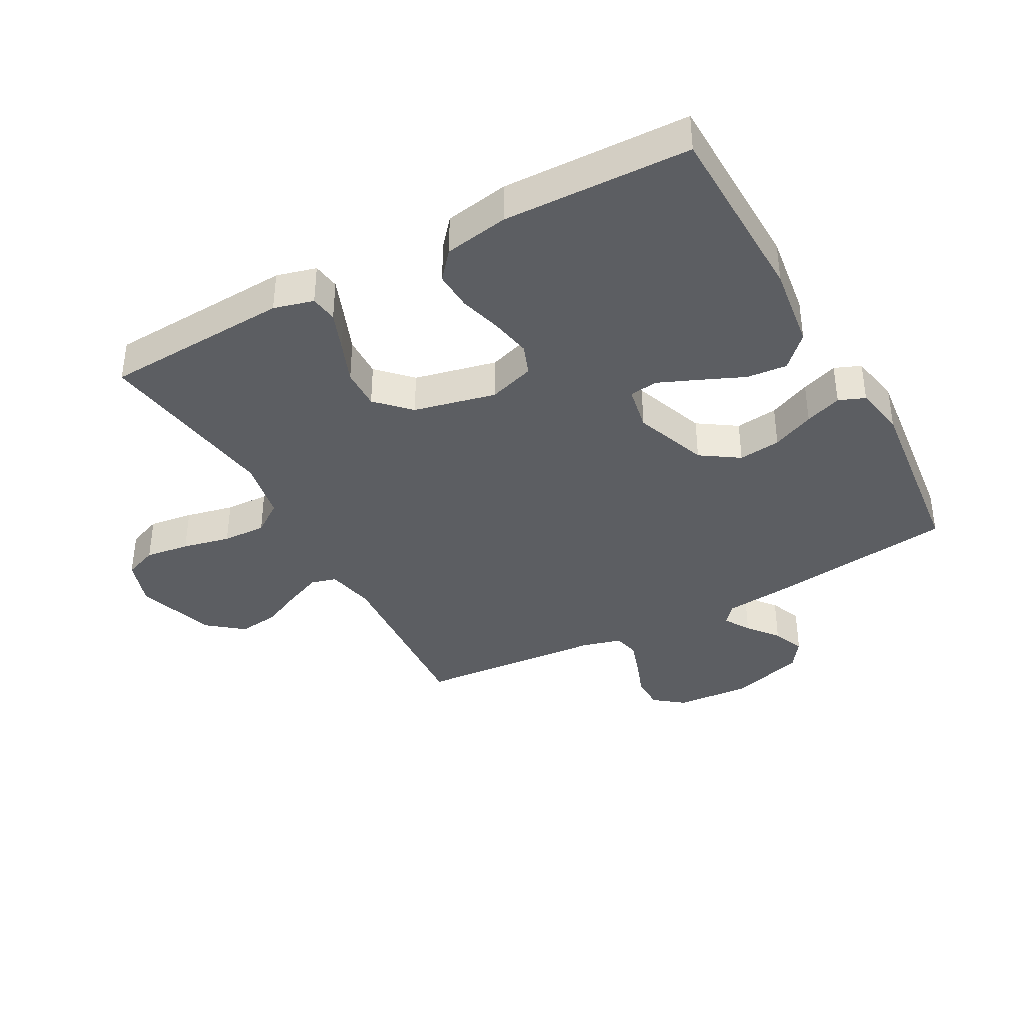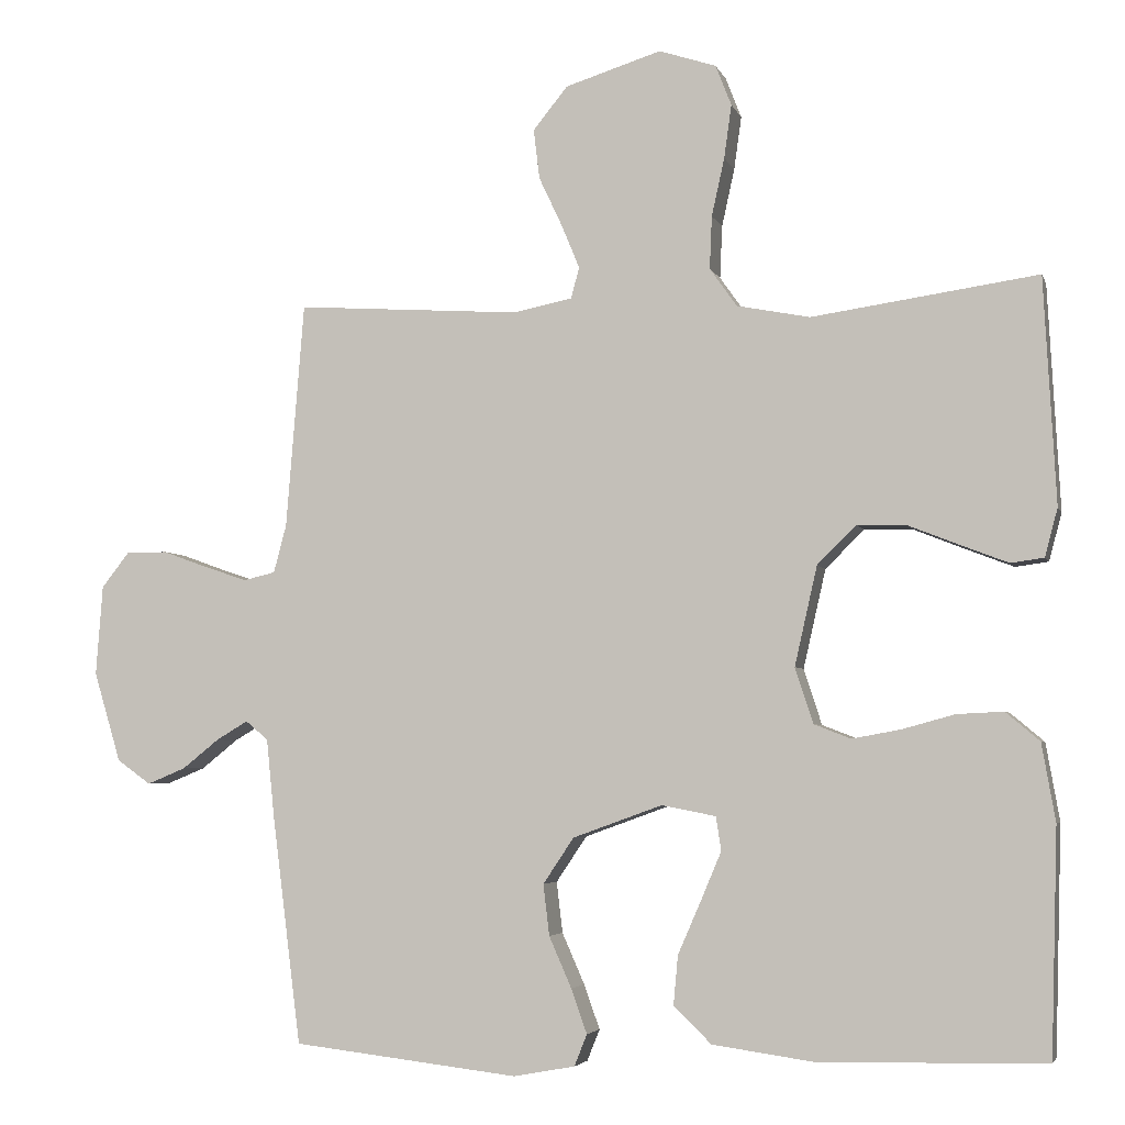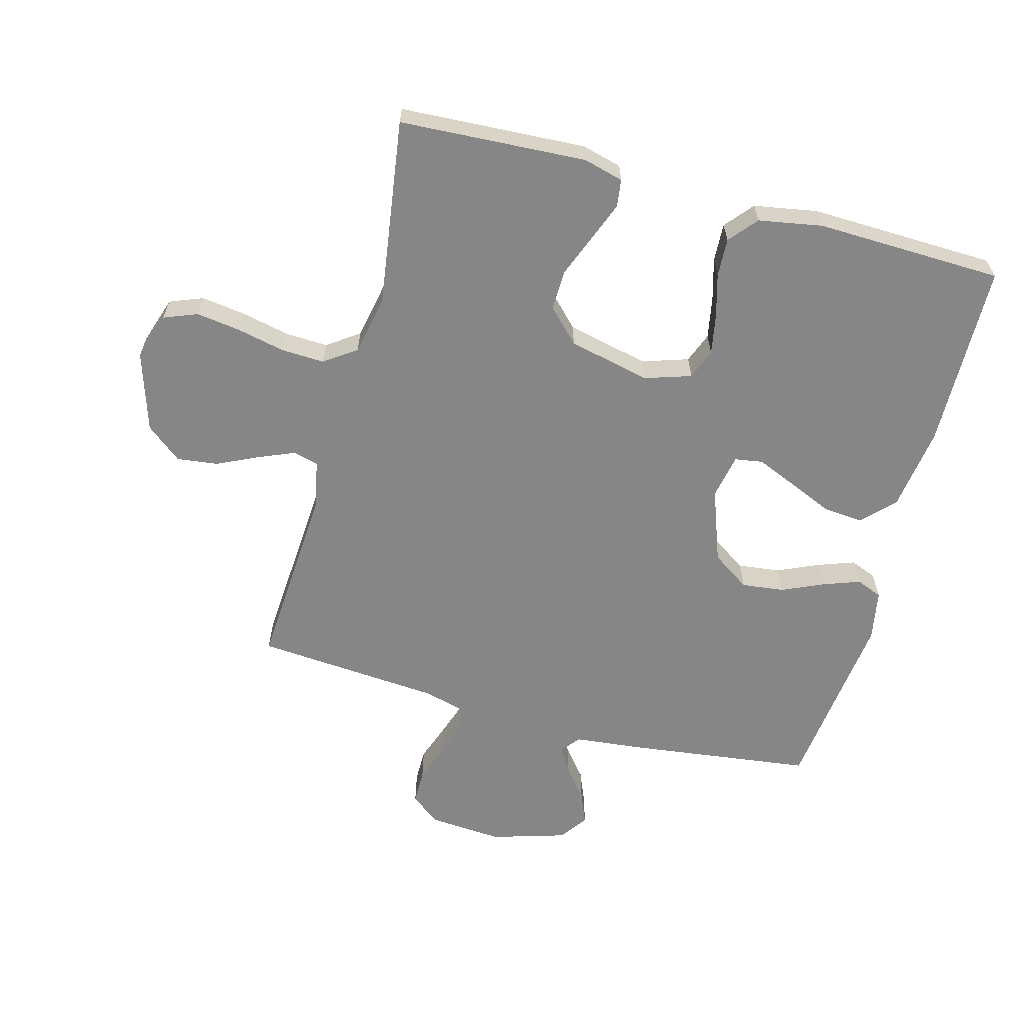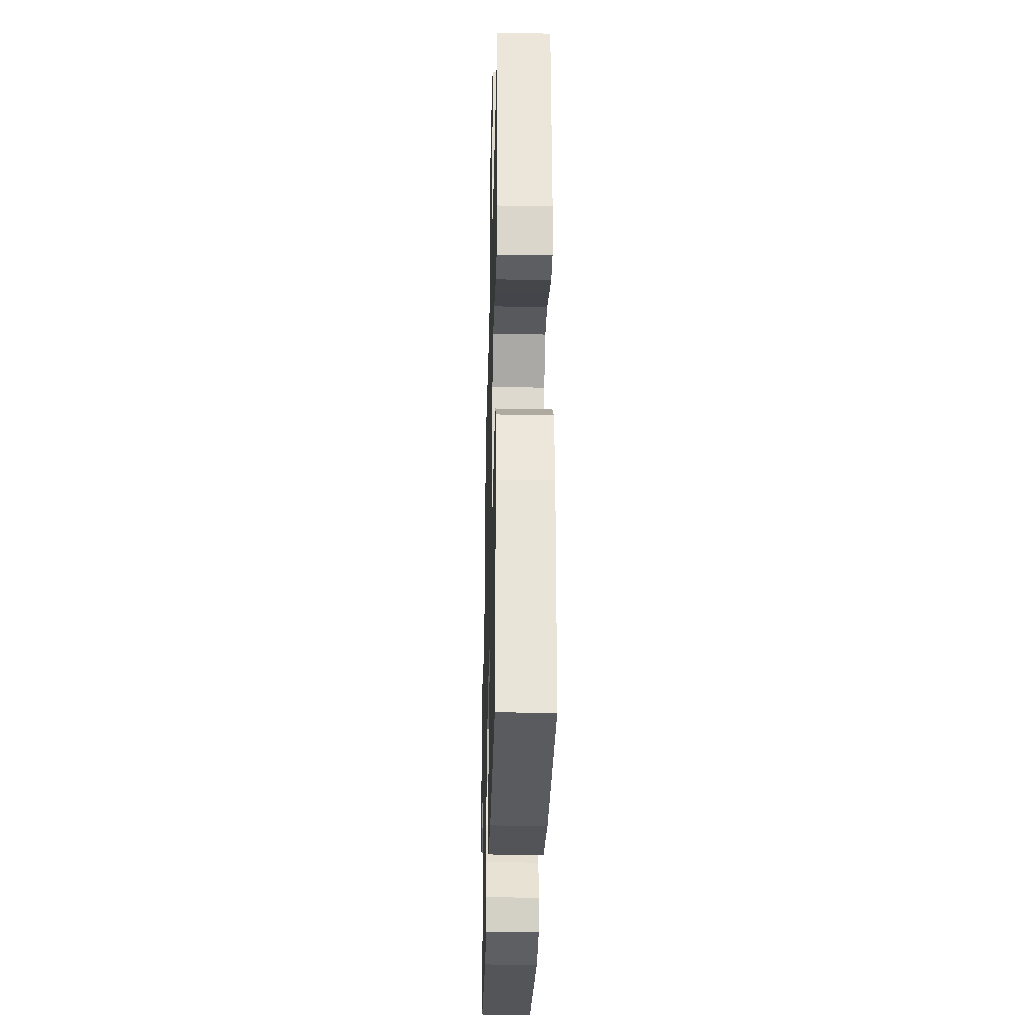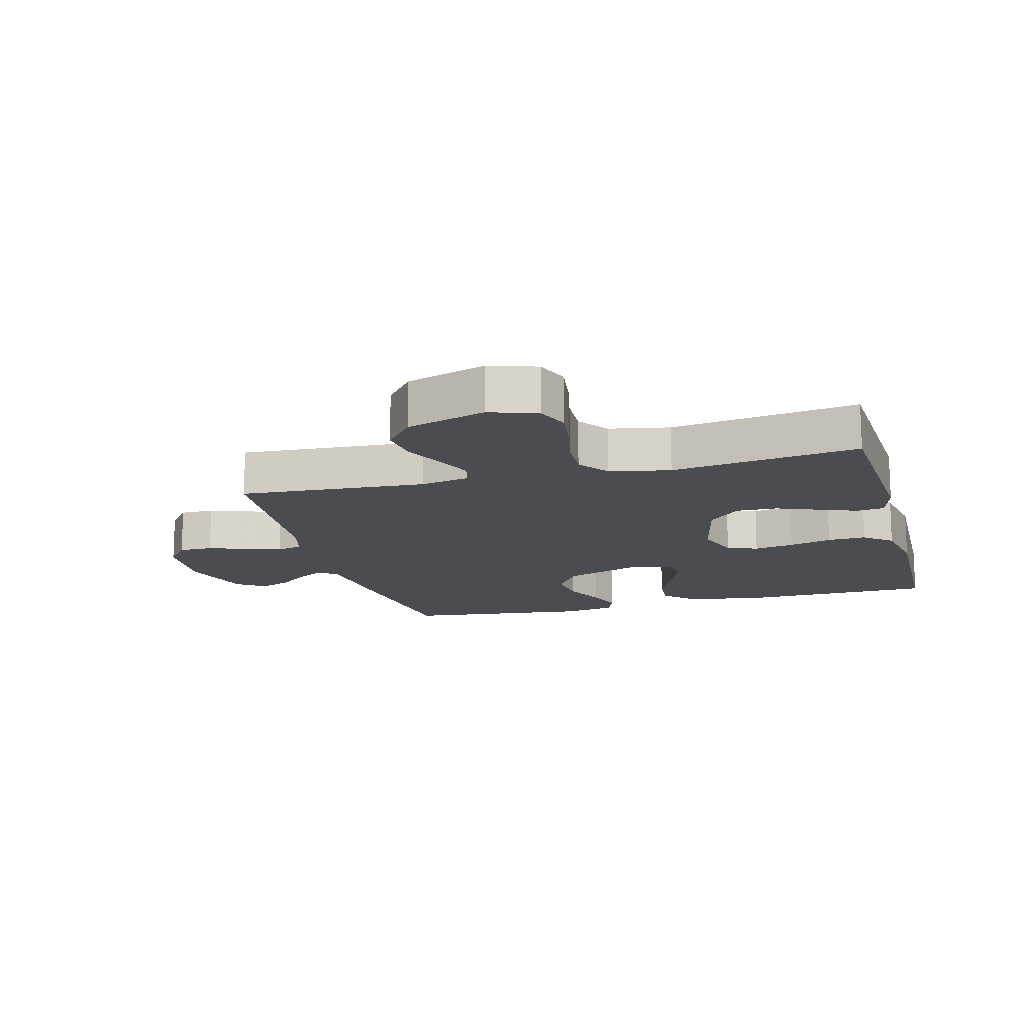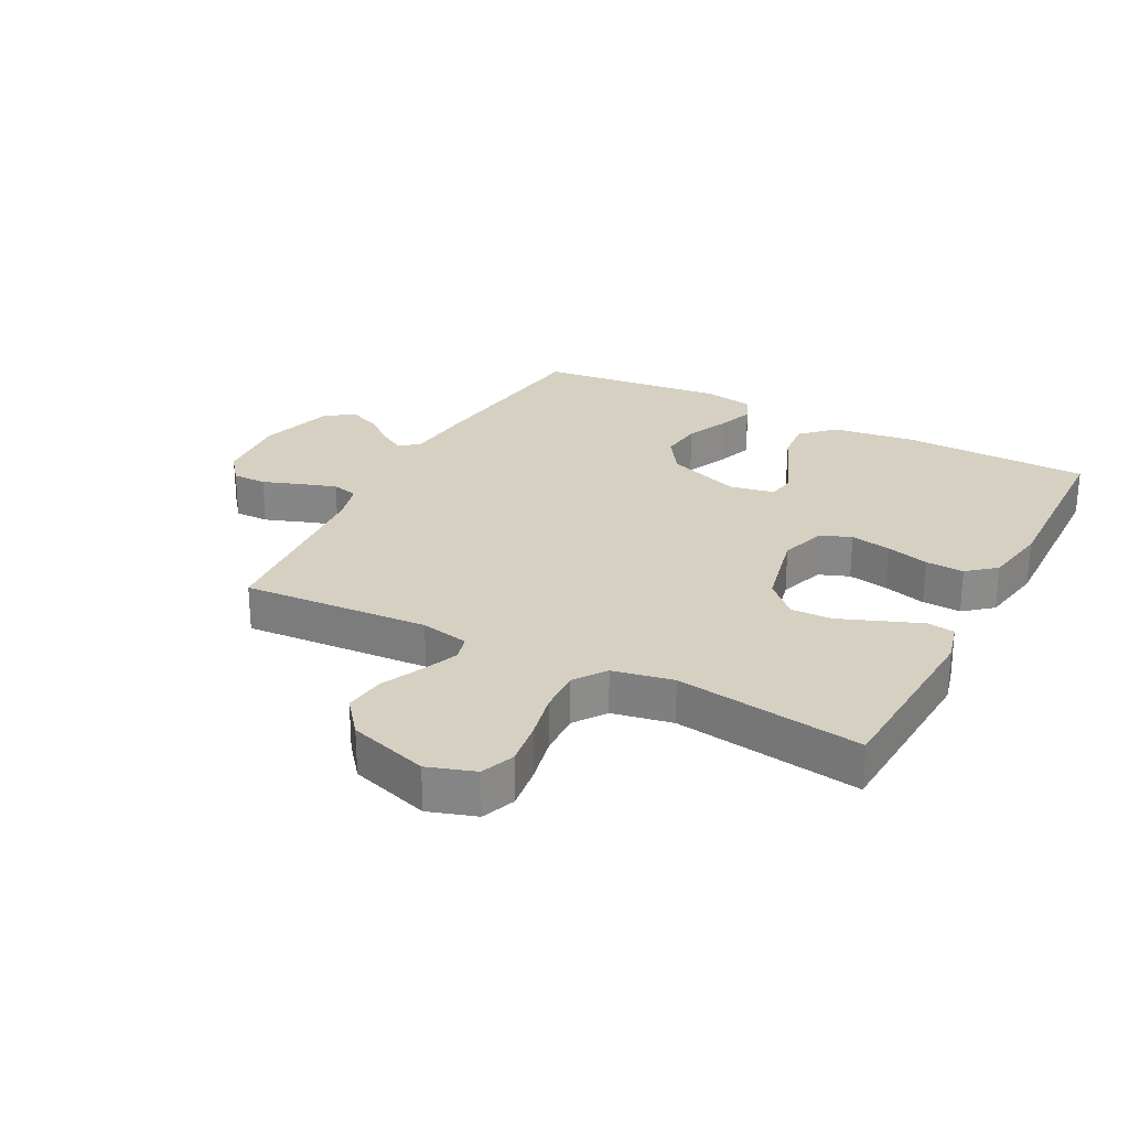
<metadata>
{"format":"obj","ext":"obj","renderer":"f3d","projection":"perspective","resolution":1024,"background":"white","views":[{"elev":-38.1,"azim":118.8,"up":"+Y"},{"elev":-4.3,"azim":14.5,"up":"+Z"},{"elev":-62.2,"azim":75.0,"up":"+Y"},{"elev":-30.8,"azim":88.6,"up":"+Z"},{"elev":-14.7,"azim":15.1,"up":"+Y"},{"elev":26.5,"azim":27.7,"up":"+Y"}]}
</metadata>
<code>
v 0.5 0.07 -0.5
v 0.2 0.07 -0.506
v 0.065 0.07 -0.487
v 0.015 0.07 -0.438
v 0.021 0.07 -0.373
v 0.052 0.07 -0.302
v 0.079 0.07 -0.238
v 0.072 0.07 -0.193
v 0 0.07 -0.179
v -0.119 0.07 -0.222
v -0.16 0.07 -0.283
v -0.152 0.07 -0.351
v -0.122 0.07 -0.419
v -0.101 0.07 -0.478
v -0.118 0.07 -0.52
v -0.2 0.07 -0.535
v -0.5 0.07 -0.5
v -0.538 0.07 -0.2
v -0.549 0.07 -0.092
v -0.579 0.07 -0.067
v -0.621 0.07 -0.092
v -0.67 0.07 -0.131
v -0.721 0.07 -0.152
v -0.766 0.07 -0.12
v -0.802 0.07 0
v -0.793 0.07 0.12
v -0.756 0.07 0.167
v -0.701 0.07 0.167
v -0.64 0.07 0.145
v -0.583 0.07 0.126
v -0.541 0.07 0.136
v -0.524 0.07 0.2
v -0.5 0.07 0.5
v -0.2 0.07 0.48
v -0.122 0.07 0.496
v -0.111 0.07 0.537
v -0.135 0.07 0.595
v -0.166 0.07 0.661
v -0.174 0.07 0.727
v -0.128 0.07 0.784
v 0 0.07 0.824
v 0.076 0.07 0.799
v 0.097 0.07 0.745
v 0.087 0.07 0.674
v 0.07 0.07 0.597
v 0.067 0.07 0.527
v 0.103 0.07 0.476
v 0.2 0.07 0.457
v 0.5 0.07 0.5
v 0.516 0.07 0.2
v 0.499 0.07 0.136
v 0.455 0.07 0.13
v 0.393 0.07 0.154
v 0.325 0.07 0.181
v 0.259 0.07 0.183
v 0.207 0.07 0.132
v 0.177 0.07 0
v 0.201 0.07 -0.074
v 0.25 0.07 -0.093
v 0.315 0.07 -0.081
v 0.384 0.07 -0.062
v 0.446 0.07 -0.059
v 0.491 0.07 -0.097
v 0.509 0.07 -0.2
v 0.5 0 -0.5
v 0.2 0 -0.506
v 0.065 0 -0.487
v 0.015 0 -0.438
v 0.021 0 -0.373
v 0.052 0 -0.302
v 0.079 0 -0.238
v 0.072 0 -0.193
v 0 0 -0.179
v -0.119 0 -0.222
v -0.16 0 -0.283
v -0.152 0 -0.351
v -0.122 0 -0.419
v -0.101 0 -0.478
v -0.118 0 -0.52
v -0.2 0 -0.535
v -0.5 0 -0.5
v -0.538 0 -0.2
v -0.549 0 -0.092
v -0.579 0 -0.067
v -0.621 0 -0.092
v -0.67 0 -0.131
v -0.721 0 -0.152
v -0.766 0 -0.12
v -0.802 0 0
v -0.793 0 0.12
v -0.756 0 0.167
v -0.701 0 0.167
v -0.64 0 0.145
v -0.583 0 0.126
v -0.541 0 0.136
v -0.524 0 0.2
v -0.5 0 0.5
v -0.2 0 0.48
v -0.122 0 0.496
v -0.111 0 0.537
v -0.135 0 0.595
v -0.166 0 0.661
v -0.174 0 0.727
v -0.128 0 0.784
v 0 0 0.824
v 0.076 0 0.799
v 0.097 0 0.745
v 0.087 0 0.674
v 0.07 0 0.597
v 0.067 0 0.527
v 0.103 0 0.476
v 0.2 0 0.457
v 0.5 0 0.5
v 0.516 0 0.2
v 0.499 0 0.136
v 0.455 0 0.13
v 0.393 0 0.154
v 0.325 0 0.181
v 0.259 0 0.183
v 0.207 0 0.132
v 0.177 0 0
v 0.201 0 -0.074
v 0.25 0 -0.093
v 0.315 0 -0.081
v 0.384 0 -0.062
v 0.446 0 -0.059
v 0.491 0 -0.097
v 0.509 0 -0.2
f 4 5 6
f 3 4 6
f 2 3 6
f 1 2 6
f 64 1 6
f 63 64 6
f 62 63 6
f 61 62 6
f 60 61 6
f 59 60 6 7
f 58 59 7 8
f 57 58 8 9
f 56 57 9 10
f 52 53 54
f 51 52 54
f 50 51 54
f 49 50 54
f 48 49 54
f 47 48 54 55
f 46 47 55 56
f 43 44 45
f 42 43 45
f 41 42 45
f 40 41 45
f 39 40 45
f 38 39 45
f 37 38 45
f 36 37 45 46
f 46 56 10
f 36 46 10
f 35 36 10
f 32 33 34
f 35 10 11
f 34 35 11
f 32 34 11
f 31 32 11
f 27 28 29
f 26 27 29
f 25 26 29
f 24 25 29
f 23 24 29
f 22 23 29
f 21 22 29
f 20 21 29 30
f 31 11 12
f 30 31 12
f 20 30 12
f 19 20 12
f 17 18 19
f 16 17 19
f 15 16 19
f 14 15 19
f 13 14 19
f 12 13 19
f 70 69 68
f 70 68 67
f 70 67 66
f 70 66 65
f 70 65 128
f 70 128 127
f 70 127 126
f 70 126 125
f 70 125 124
f 71 70 124 123
f 72 71 123 122
f 73 72 122 121
f 74 73 121 120
f 118 117 116
f 118 116 115
f 118 115 114
f 118 114 113
f 118 113 112
f 119 118 112 111
f 120 119 111 110
f 109 108 107
f 109 107 106
f 109 106 105
f 109 105 104
f 109 104 103
f 109 103 102
f 109 102 101
f 110 109 101 100
f 74 120 110
f 74 110 100
f 74 100 99
f 98 97 96
f 75 74 99
f 75 99 98
f 75 98 96
f 75 96 95
f 93 92 91
f 93 91 90
f 93 90 89
f 93 89 88
f 93 88 87
f 93 87 86
f 93 86 85
f 94 93 85 84
f 76 75 95
f 76 95 94
f 76 94 84
f 76 84 83
f 83 82 81
f 83 81 80
f 83 80 79
f 83 79 78
f 83 78 77
f 83 77 76
f 1 65 66 2
f 2 66 67 3
f 3 67 68 4
f 4 68 69 5
f 5 69 70 6
f 6 70 71 7
f 7 71 72 8
f 8 72 73 9
f 9 73 74 10
f 10 74 75 11
f 11 75 76 12
f 12 76 77 13
f 13 77 78 14
f 14 78 79 15
f 15 79 80 16
f 16 80 81 17
f 17 81 82 18
f 18 82 83 19
f 19 83 84 20
f 20 84 85 21
f 21 85 86 22
f 22 86 87 23
f 23 87 88 24
f 24 88 89 25
f 25 89 90 26
f 26 90 91 27
f 27 91 92 28
f 28 92 93 29
f 29 93 94 30
f 30 94 95 31
f 31 95 96 32
f 32 96 97 33
f 33 97 98 34
f 34 98 99 35
f 35 99 100 36
f 36 100 101 37
f 37 101 102 38
f 38 102 103 39
f 39 103 104 40
f 40 104 105 41
f 41 105 106 42
f 42 106 107 43
f 43 107 108 44
f 44 108 109 45
f 45 109 110 46
f 46 110 111 47
f 47 111 112 48
f 48 112 113 49
f 49 113 114 50
f 50 114 115 51
f 51 115 116 52
f 52 116 117 53
f 53 117 118 54
f 54 118 119 55
f 55 119 120 56
f 56 120 121 57
f 57 121 122 58
f 58 122 123 59
f 59 123 124 60
f 60 124 125 61
f 61 125 126 62
f 62 126 127 63
f 63 127 128 64
f 64 128 65 1

</code>
